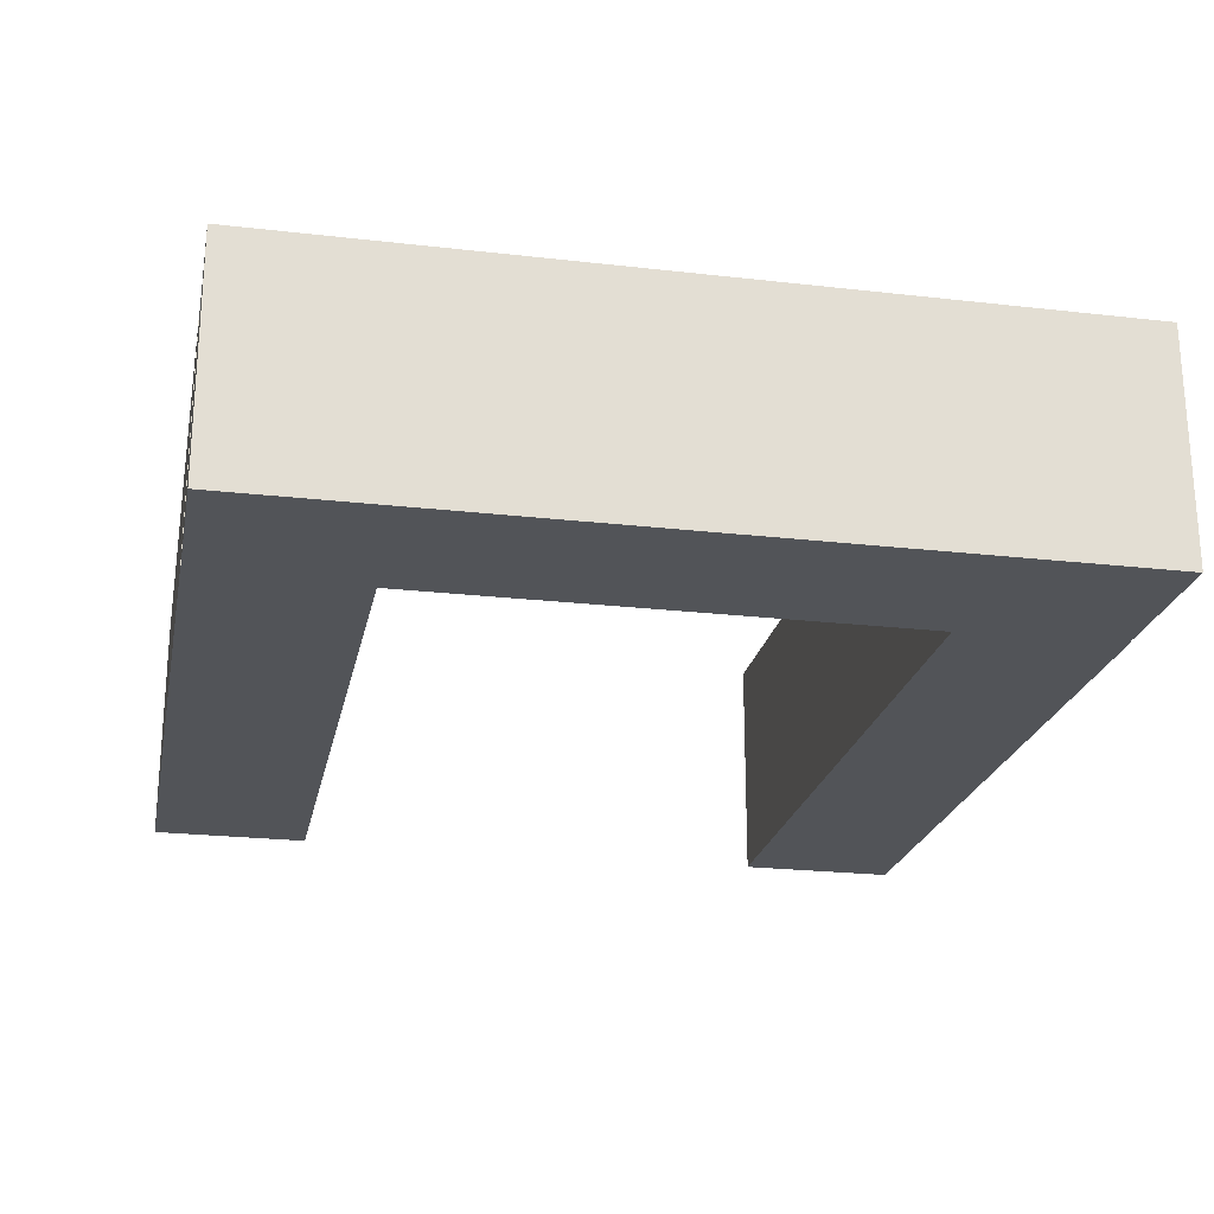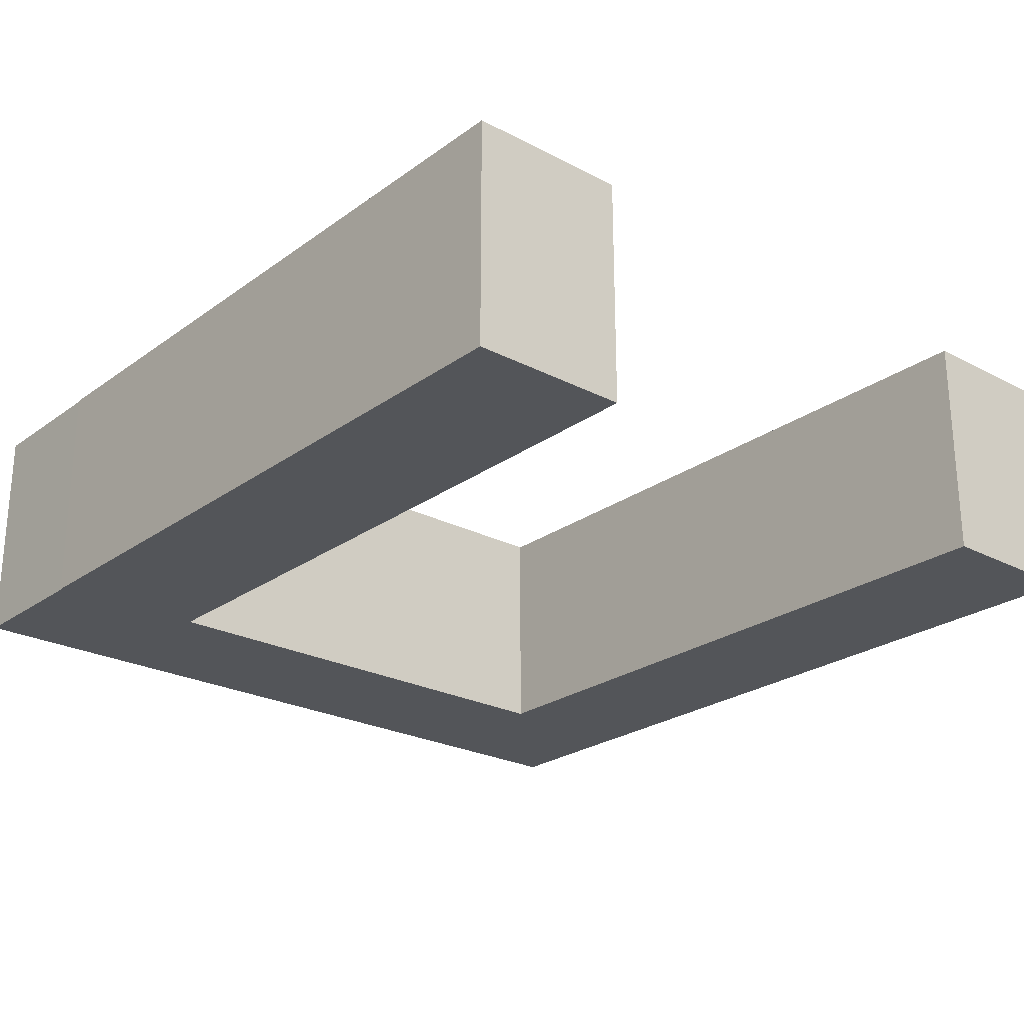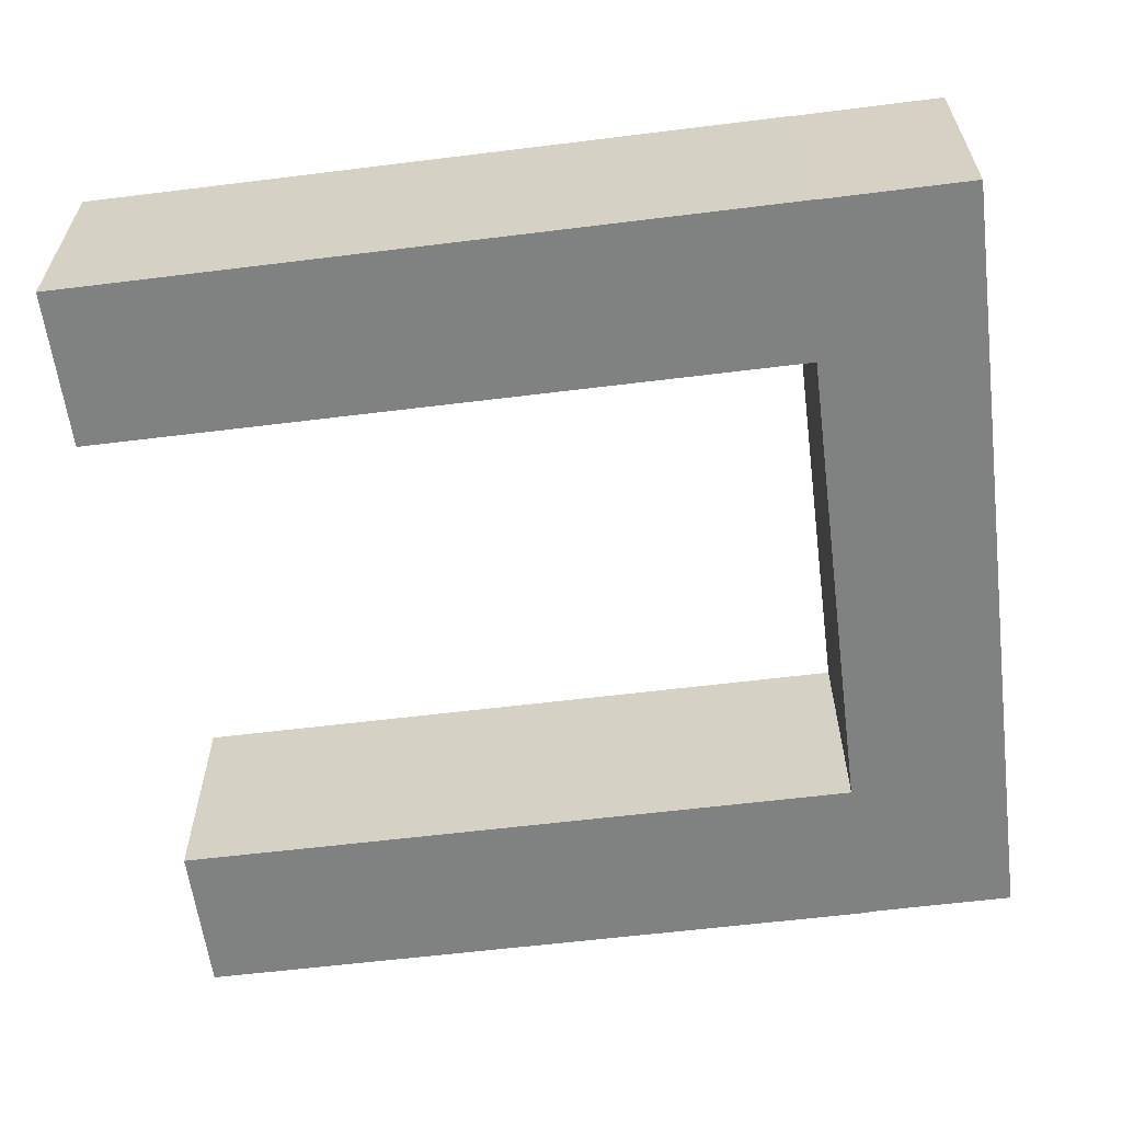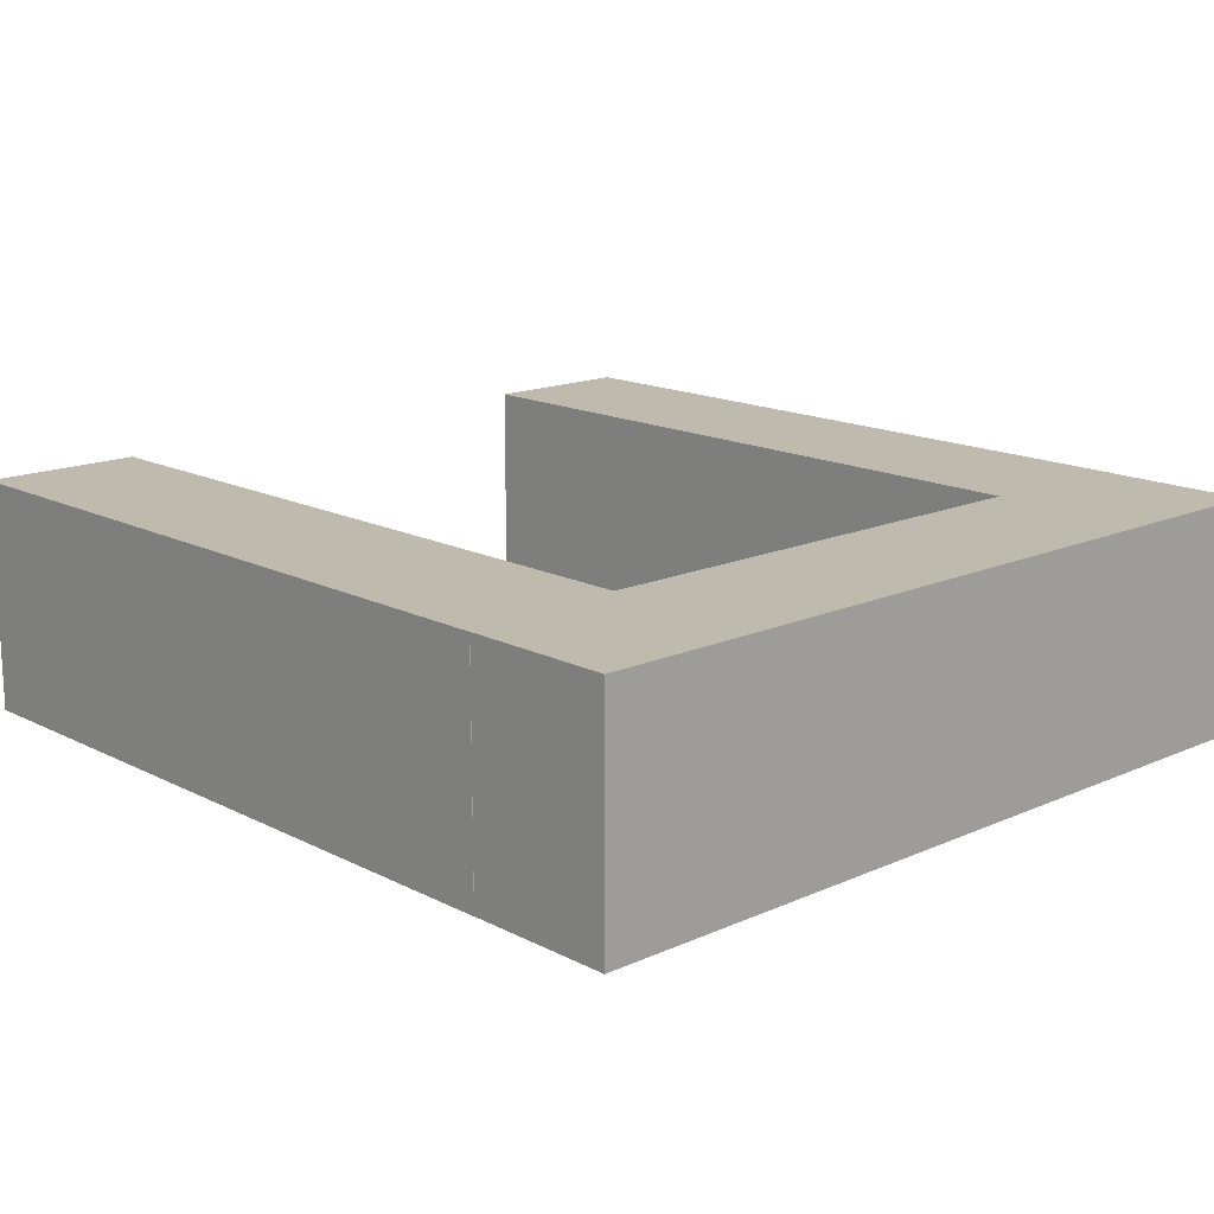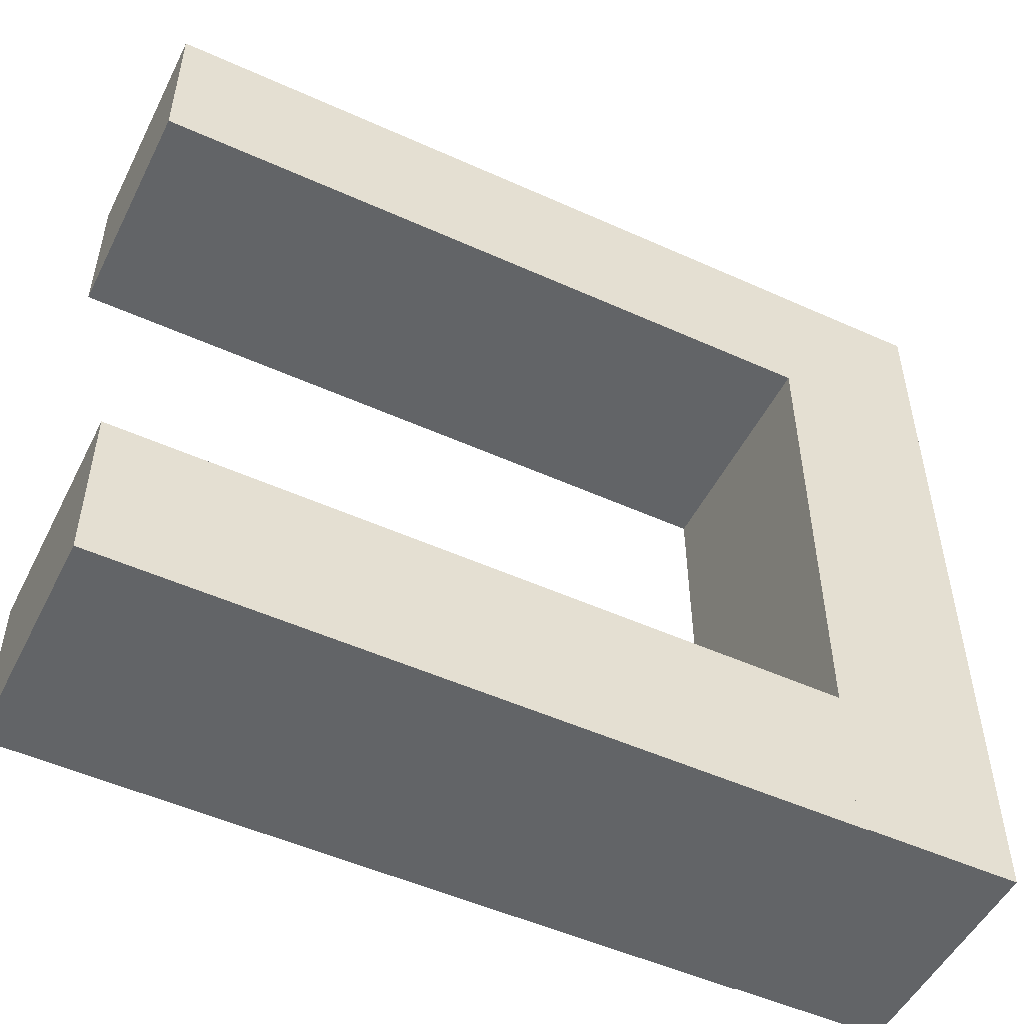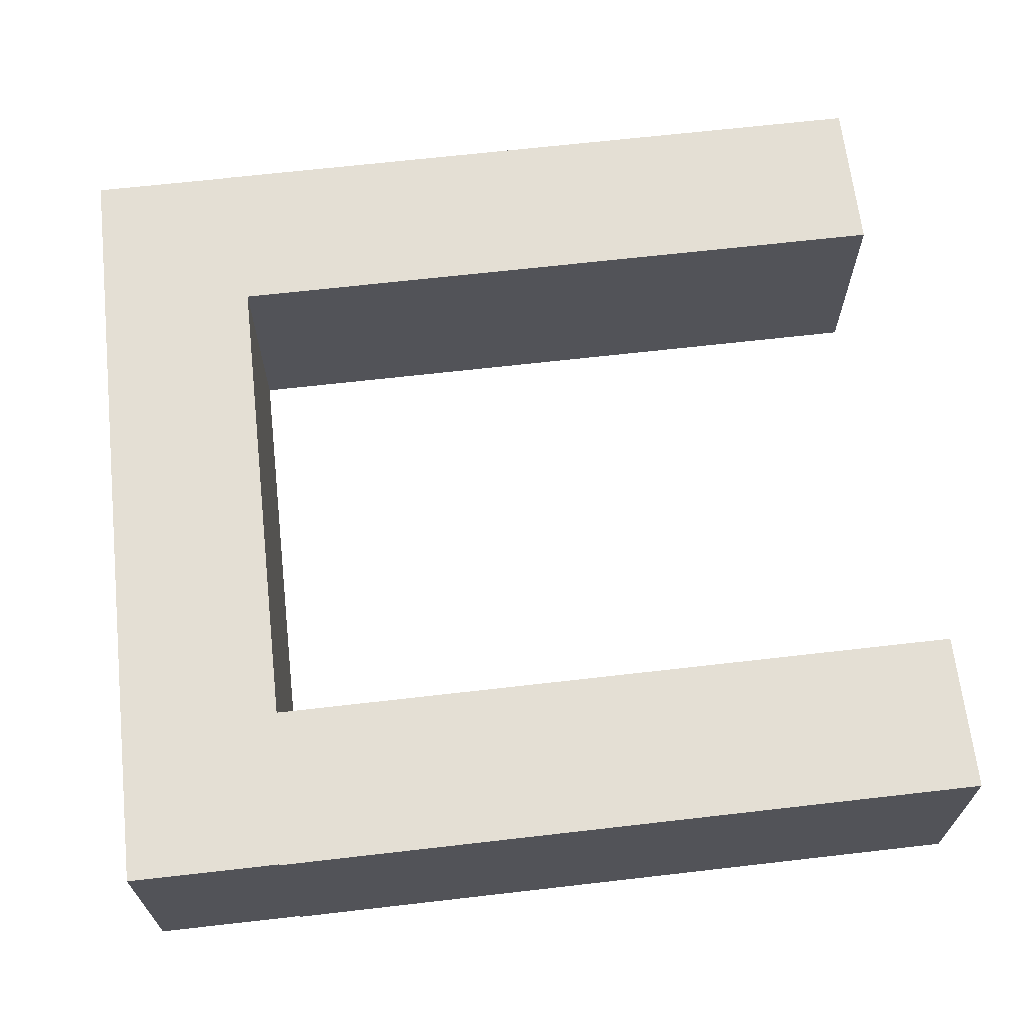
<metadata>
{"format":"obj","ext":"obj","renderer":"f3d","projection":"perspective","resolution":1024,"background":"white","views":[{"elev":-22.9,"azim":78.7,"up":"+Y"},{"elev":-24.5,"azim":-130.6,"up":"+Y"},{"elev":-60.3,"azim":7.2,"up":"+Y"},{"elev":15.6,"azim":46.8,"up":"+Y"},{"elev":-51.1,"azim":-26.2,"up":"+Z"},{"elev":66.3,"azim":173.4,"up":"+Y"}]}
</metadata>
<code>
g default
v -3.813 0 -2.498
v 6.277 0 -2.498
v -3.813 3.266 -2.498
v 6.277 3.266 -2.498
v -3.813 3.266 -4.755
v 6.277 3.266 -4.755
v -3.813 0 -4.755
v 6.277 0 -4.755
v -3.813 0 6.73
v 6.277 0 6.73
v -3.813 3.266 6.73
v 6.277 3.266 6.73
v -3.813 3.266 4.473
v 6.277 3.266 4.473
v -3.813 0 4.473
v 6.277 0 4.473
v 6.158 0 -4.742
v 6.123 0 6.725
v 6.158 3.266 -4.742
v 6.123 3.266 6.725
v 8.414 3.266 -4.737
v 8.379 3.266 6.73
v 8.414 0 -4.737
v 8.379 0 6.73
g pCube2
f 1 2 4 3
f 3 4 6 5
f 5 6 8 7
f 7 8 2 1
f 2 8 6 4
f 7 1 3 5
f 9 10 12 11
f 11 12 14 13
f 13 14 16 15
f 15 16 10 9
f 10 16 14 12
f 15 9 11 13
f 17 18 20 19
f 19 20 22 21
f 21 22 24 23
f 23 24 18 17
f 18 24 22 20
f 23 17 19 21

</code>
